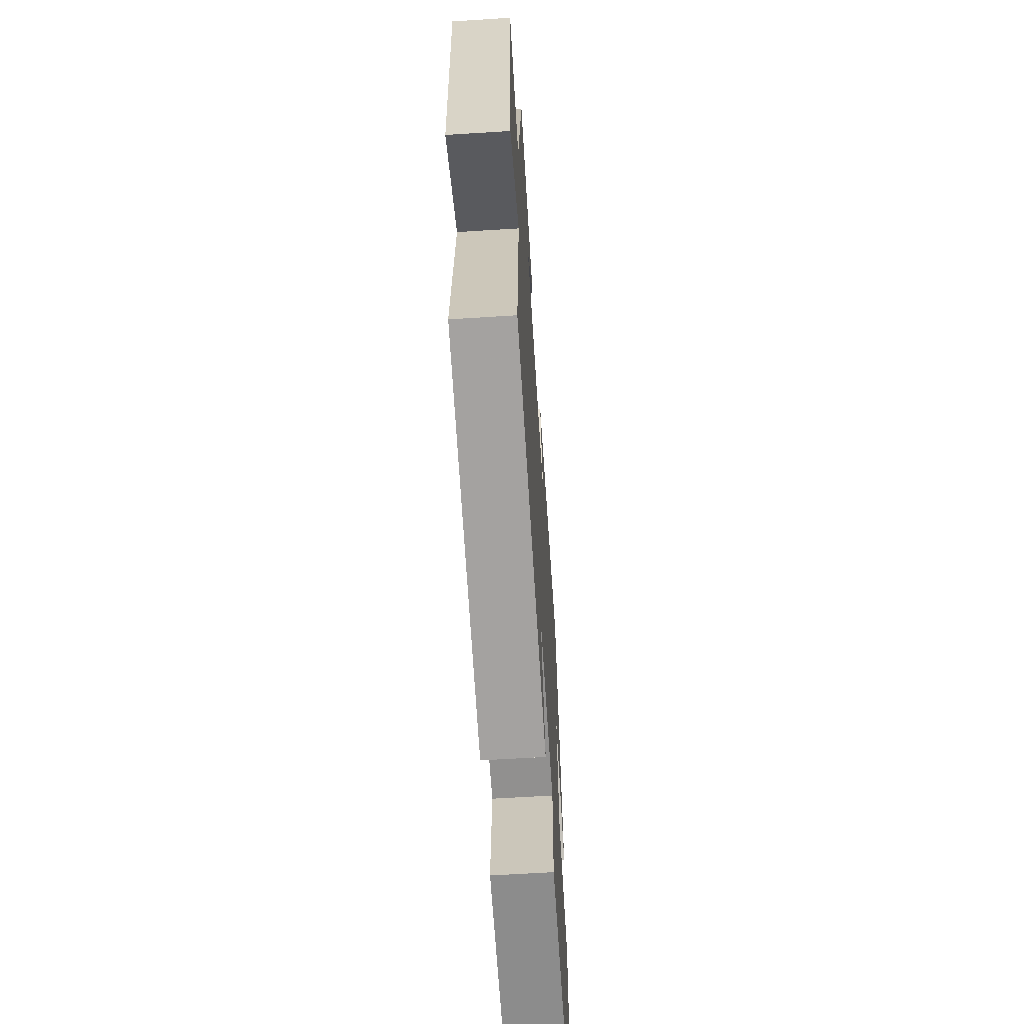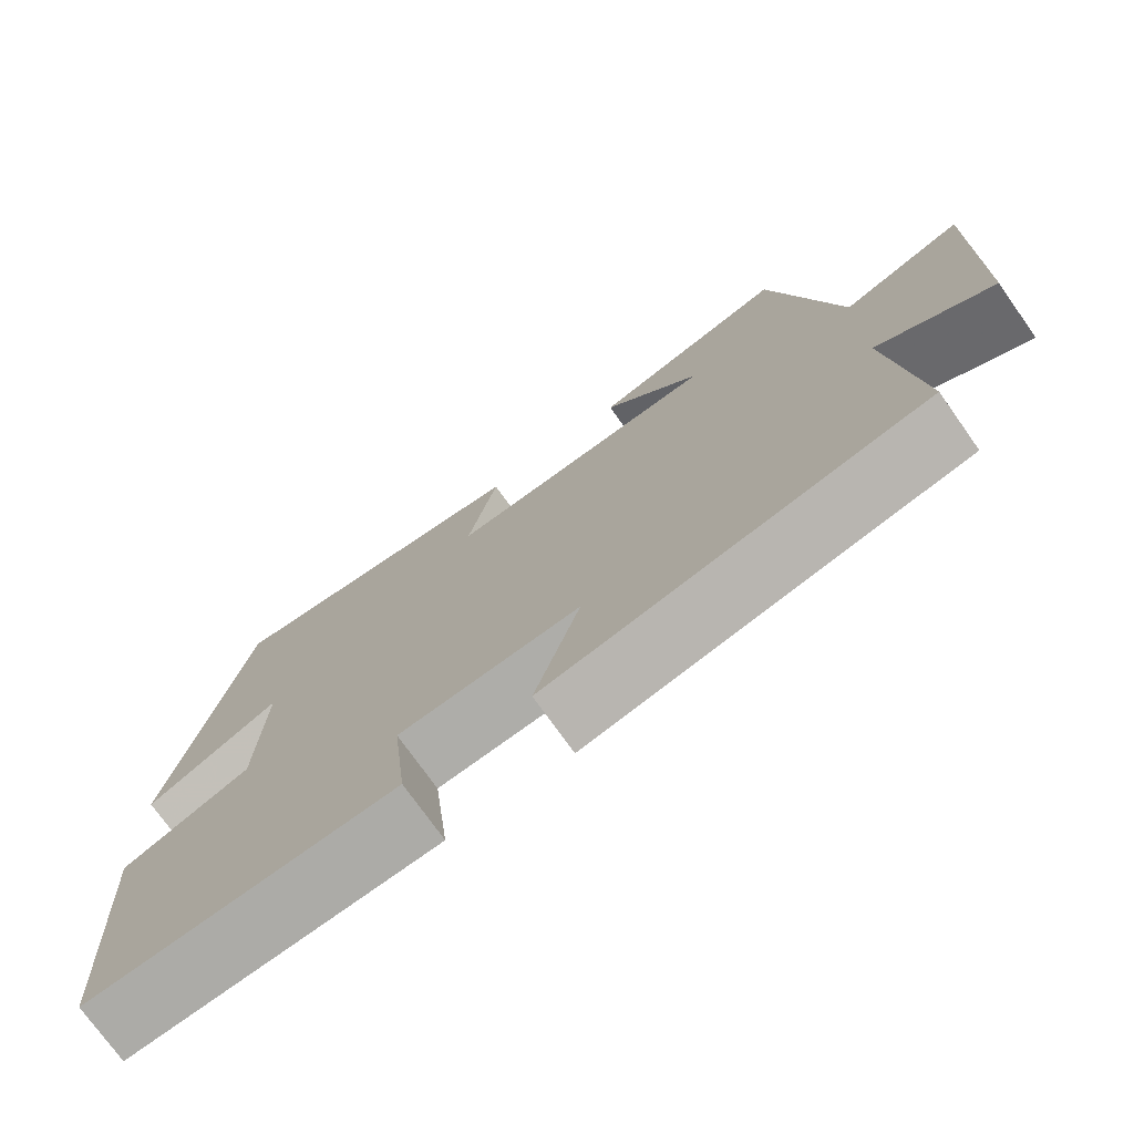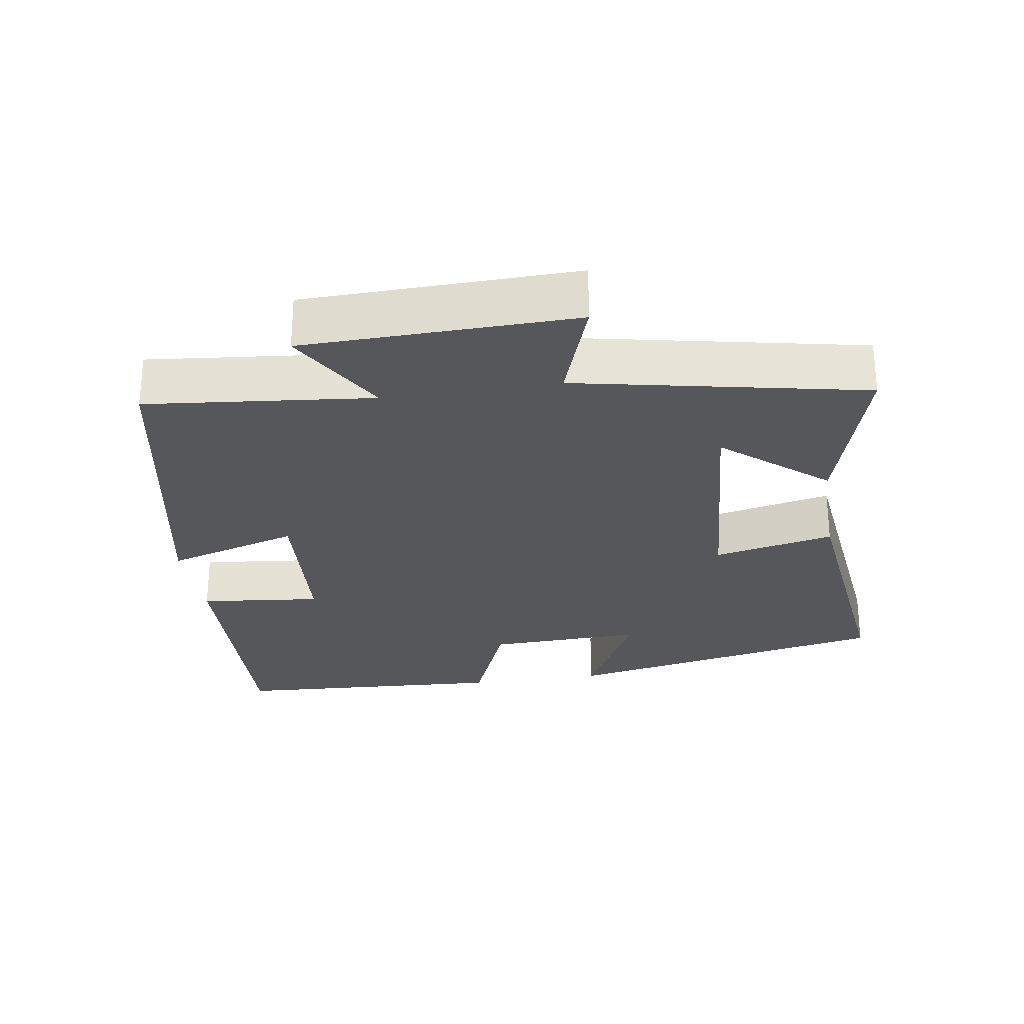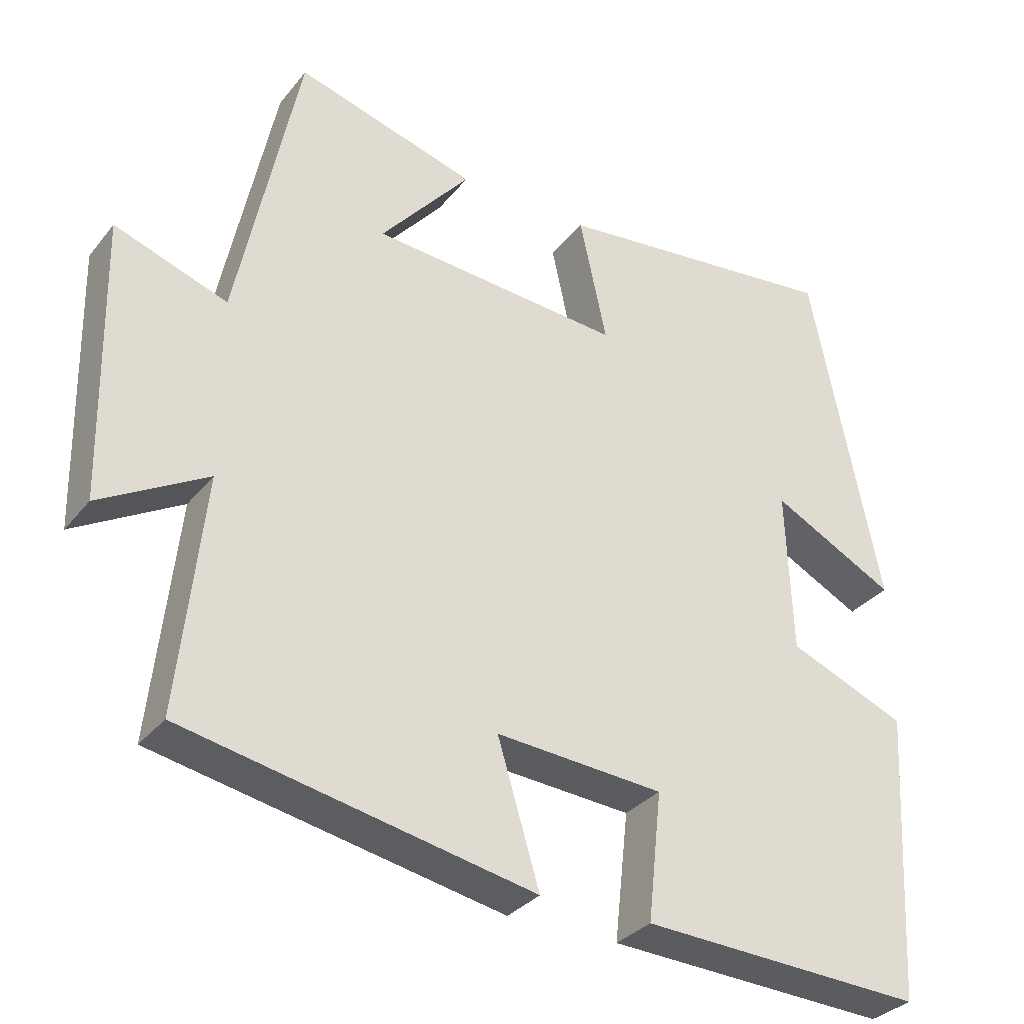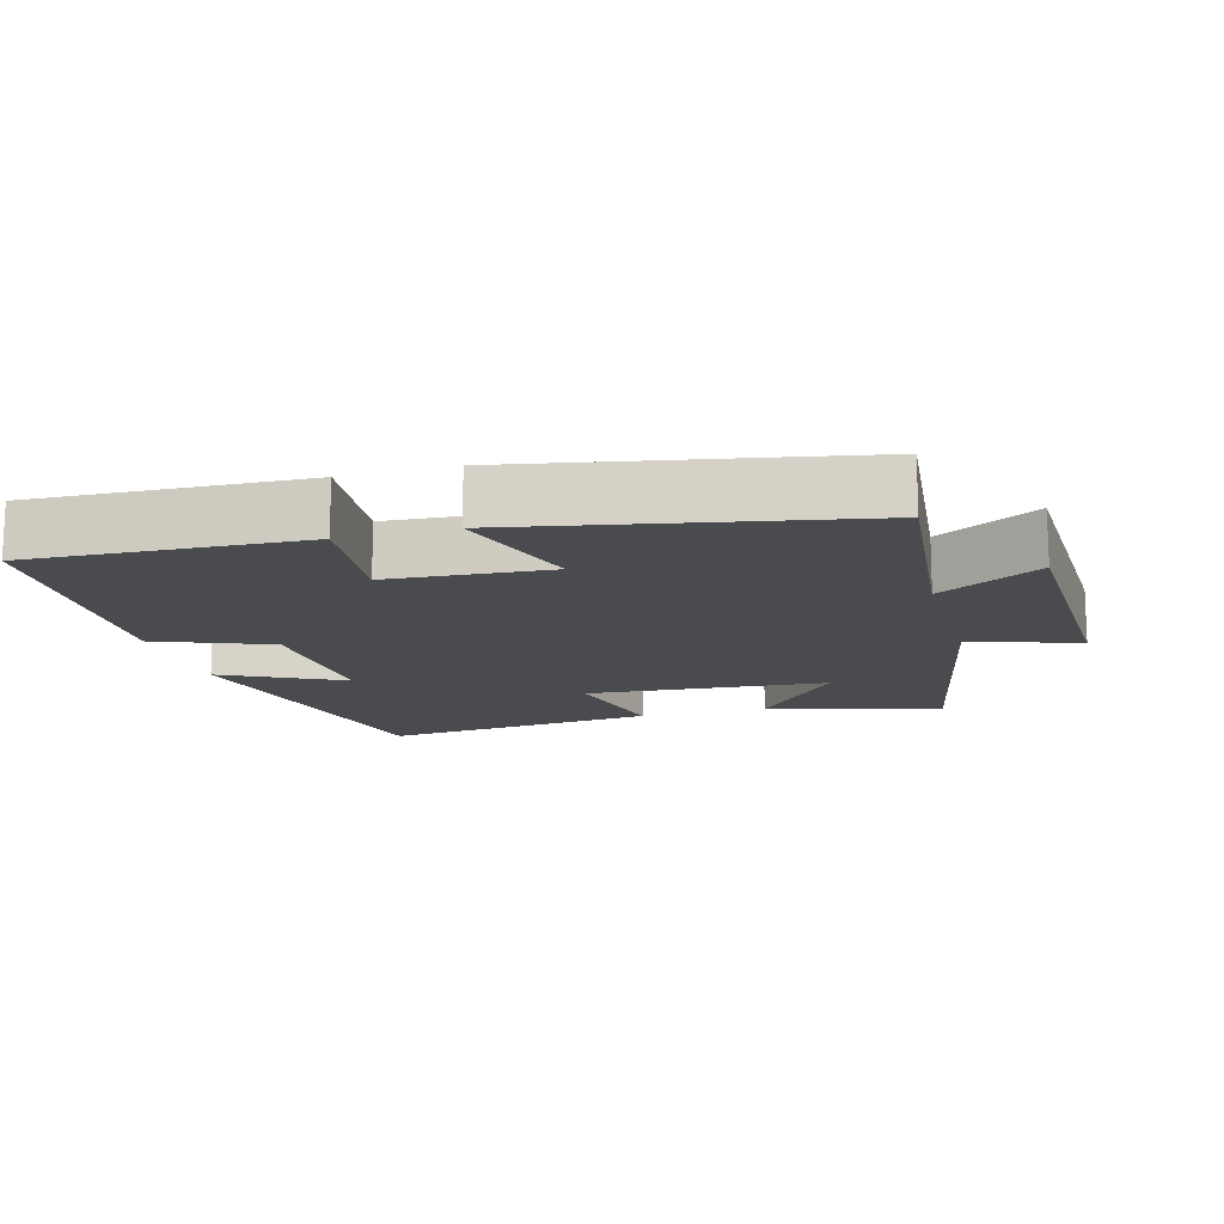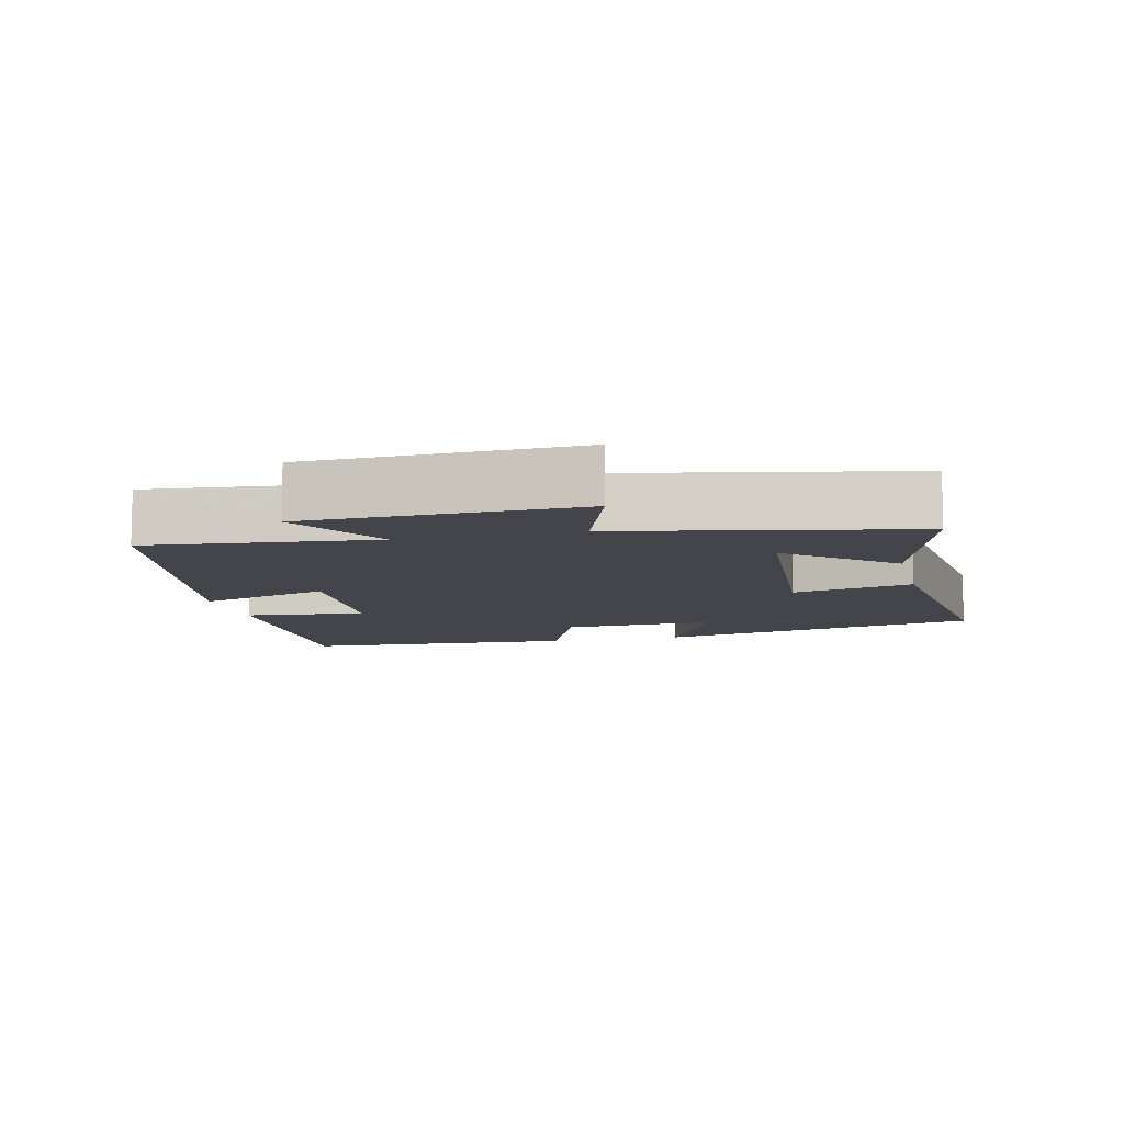
<metadata>
{"format":"obj","ext":"obj","renderer":"f3d","projection":"perspective","resolution":1024,"background":"white","views":[{"elev":-61.7,"azim":-86.3,"up":"+Z"},{"elev":-74.5,"azim":-144.7,"up":"+Z"},{"elev":-27.2,"azim":-81.0,"up":"+Y"},{"elev":-32.3,"azim":-32.1,"up":"+Z"},{"elev":-14.2,"azim":-164.1,"up":"+Y"},{"elev":-9.2,"azim":-76.4,"up":"+Y"}]}
</metadata>
<code>
v 0.477 0.07 -0.517
v 0.091 0.07 -0.5
v 0.11 0.07 -0.327
v -0.118 0.07 -0.311
v -0.061 0.07 -0.5
v -0.534 0.07 -0.407
v -0.5 0.07 -0.086
v -0.645 0.07 -0.169
v -0.653 0.07 0.215
v -0.5 0.07 0.162
v -0.416 0.07 0.57
v -0.17 0.07 0.5
v -0.293 0.07 0.355
v 0.049 0.07 0.329
v 0.012 0.07 0.5
v 0.406 0.07 0.544
v 0.5 0.07 0.076
v 0.331 0.07 0.163
v 0.339 0.07 -0.059
v 0.5 0.07 -0.124
v 0.477 0 -0.517
v 0.091 0 -0.5
v 0.11 0 -0.327
v -0.118 0 -0.311
v -0.061 0 -0.5
v -0.534 0 -0.407
v -0.5 0 -0.086
v -0.645 0 -0.169
v -0.653 0 0.215
v -0.5 0 0.162
v -0.416 0 0.57
v -0.17 0 0.5
v -0.293 0 0.355
v 0.049 0 0.329
v 0.012 0 0.5
v 0.406 0 0.544
v 0.5 0 0.076
v 0.331 0 0.163
v 0.339 0 -0.059
v 0.5 0 -0.124
f 1 2 3
f 20 1 3
f 19 20 3
f 18 19 3 4
f 16 17 18
f 15 16 18
f 14 15 18
f 13 14 18 4
f 10 11 12 13
f 10 13 4
f 7 8 9 10
f 7 10 4 5
f 5 6 7
f 23 22 21
f 23 21 40
f 23 40 39
f 24 23 39 38
f 38 37 36
f 38 36 35
f 38 35 34
f 24 38 34 33
f 33 32 31 30
f 24 33 30
f 30 29 28 27
f 25 24 30 27
f 27 26 25
f 1 21 22 2
f 2 22 23 3
f 3 23 24 4
f 4 24 25 5
f 5 25 26 6
f 6 26 27 7
f 7 27 28 8
f 8 28 29 9
f 9 29 30 10
f 10 30 31 11
f 11 31 32 12
f 12 32 33 13
f 13 33 34 14
f 14 34 35 15
f 15 35 36 16
f 16 36 37 17
f 17 37 38 18
f 18 38 39 19
f 19 39 40 20
f 20 40 21 1

</code>
